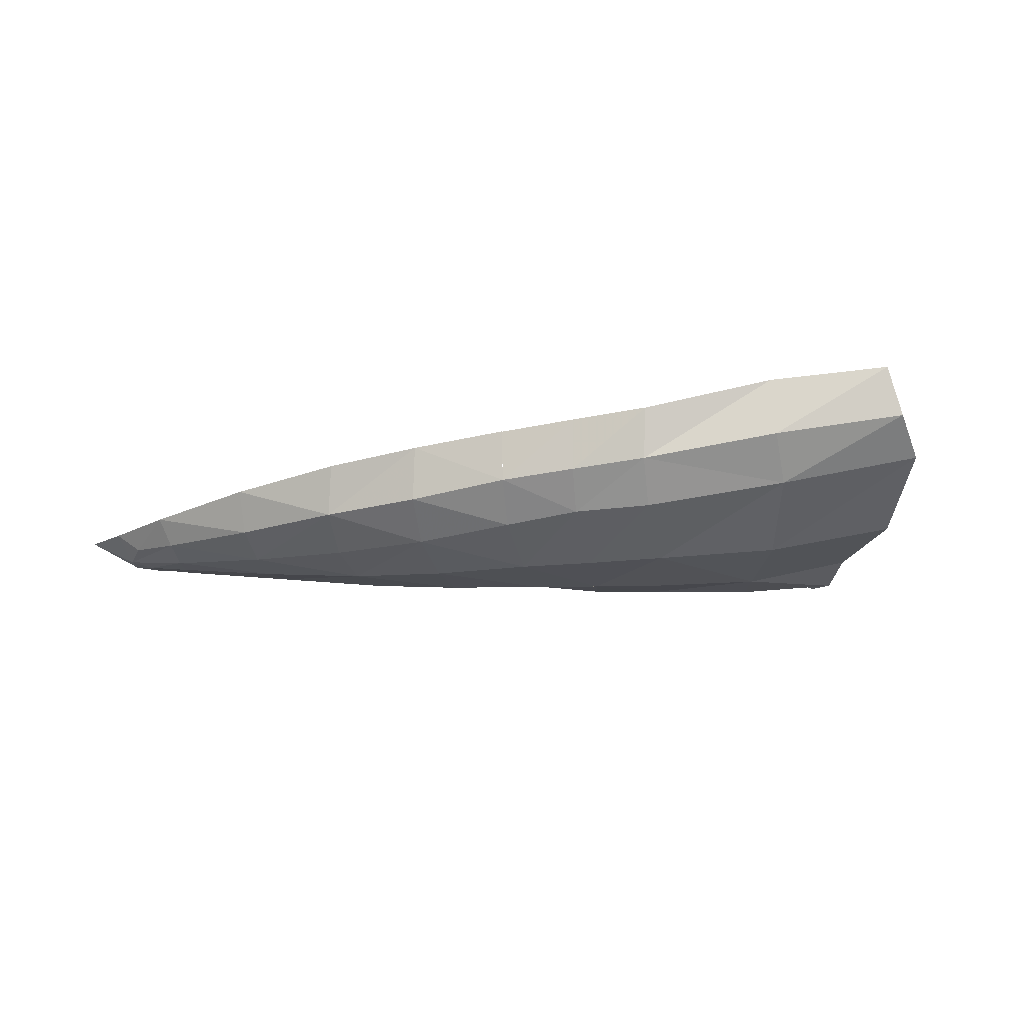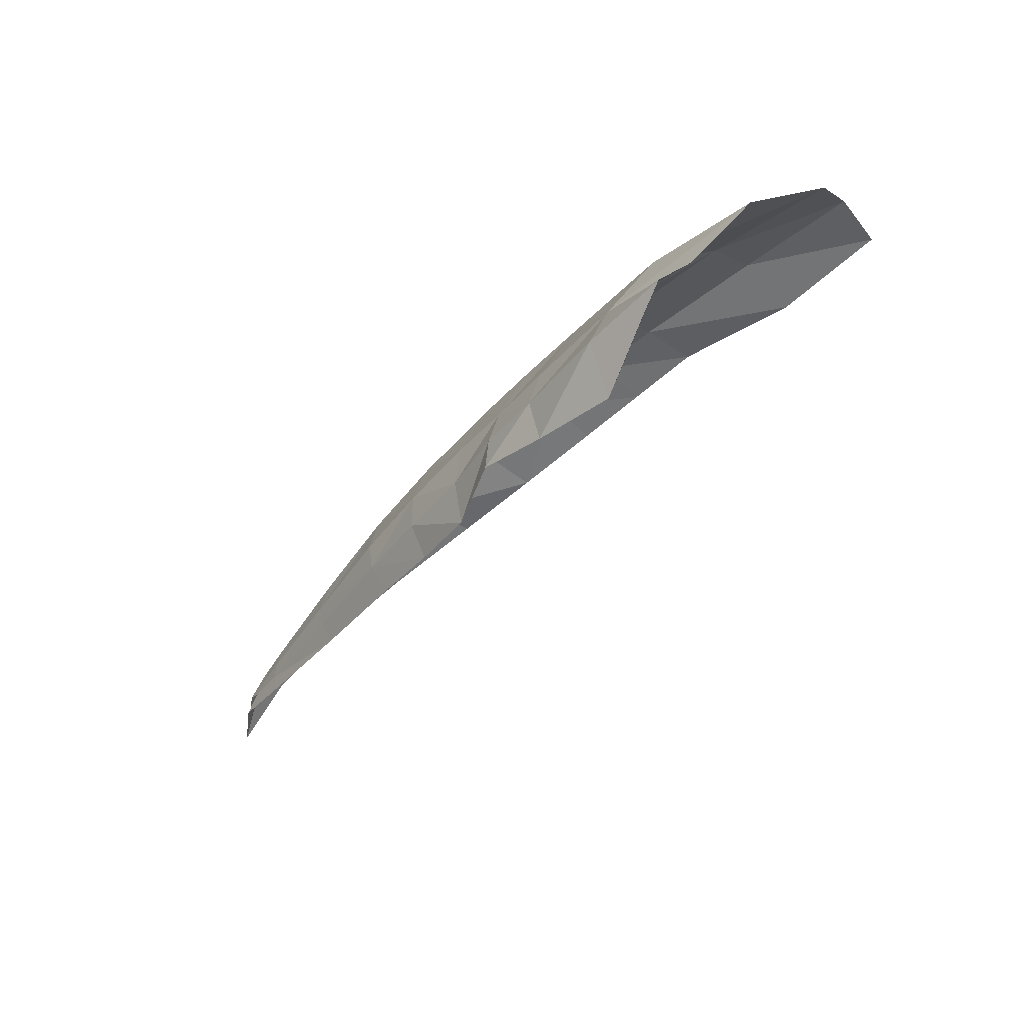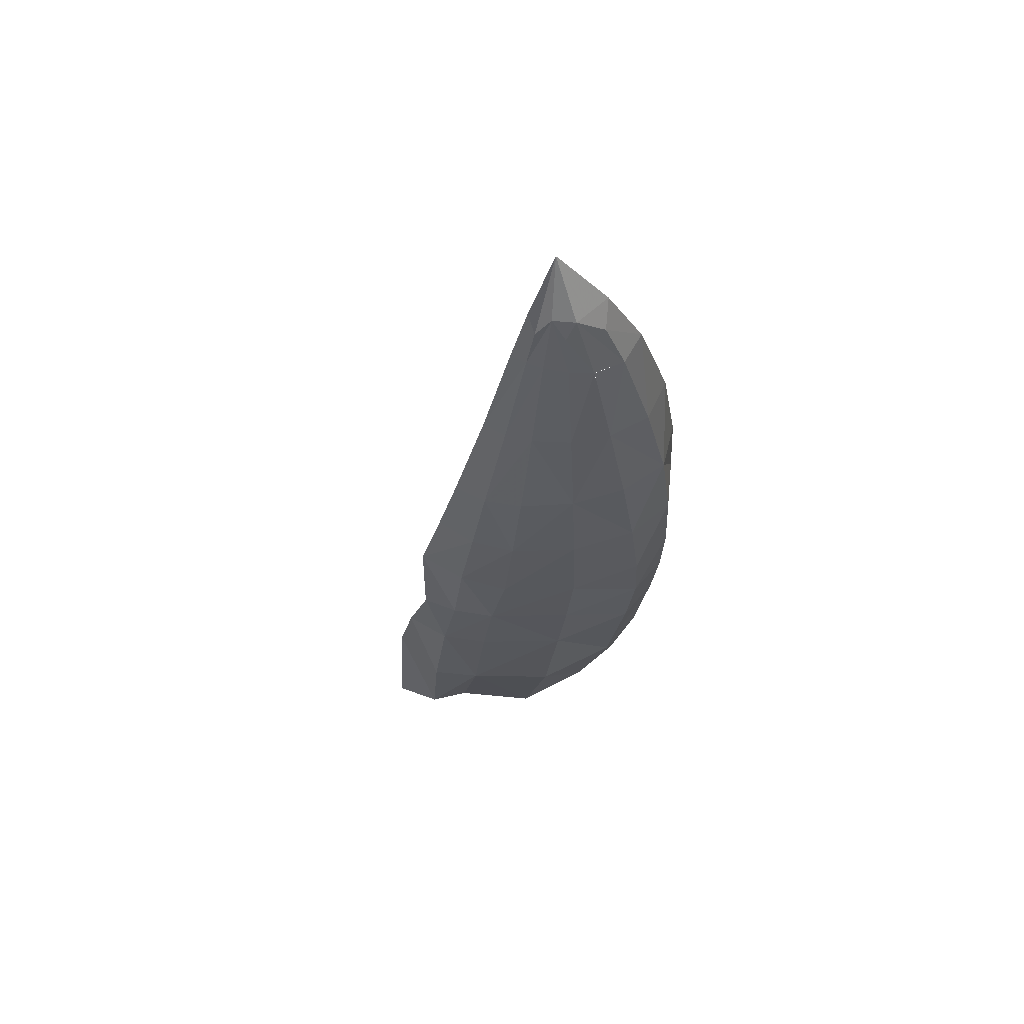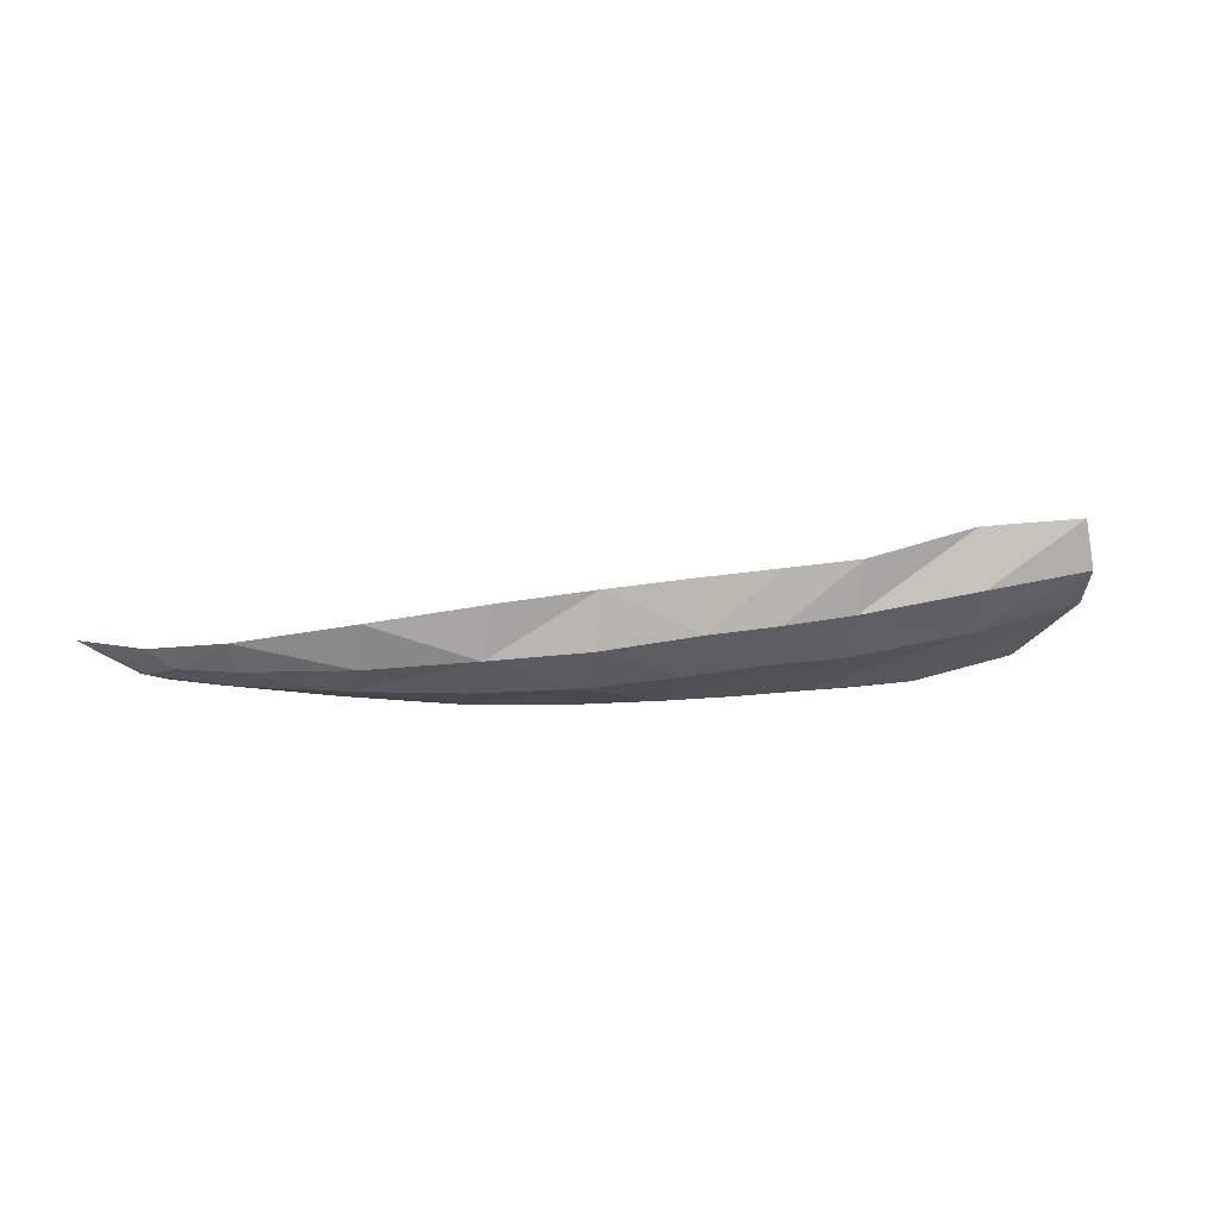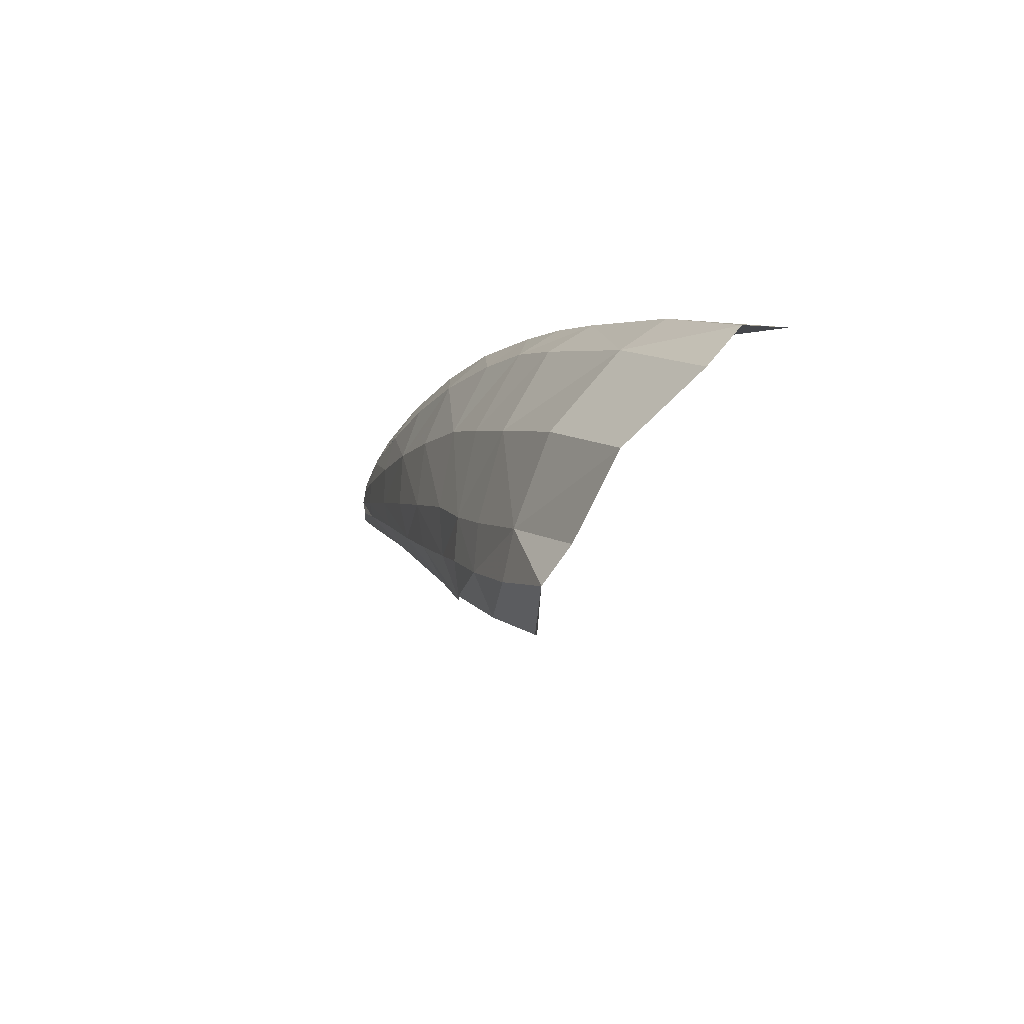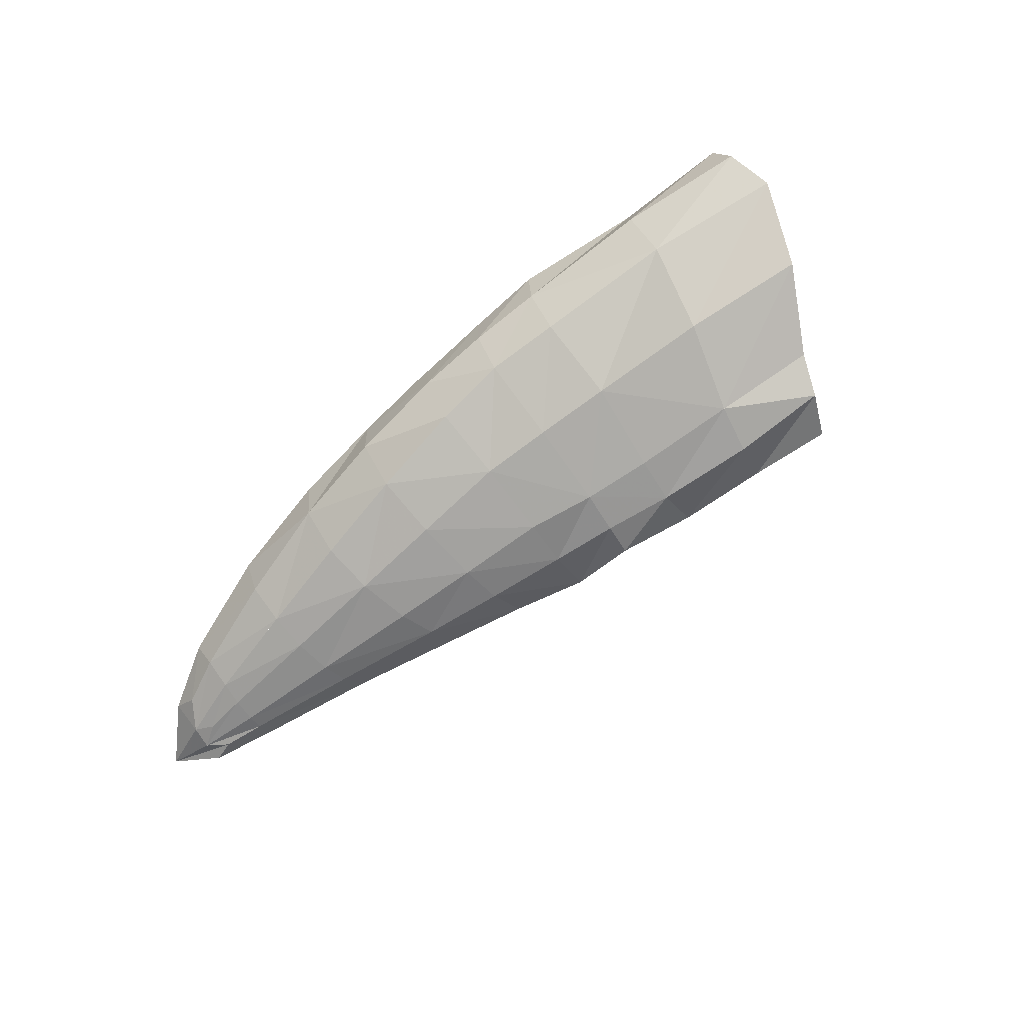
<metadata>
{"format":"obj","ext":"obj","renderer":"f3d","projection":"perspective","resolution":1024,"background":"white","views":[{"elev":-15.3,"azim":31.6,"up":"+Y"},{"elev":-73.2,"azim":49.1,"up":"+Z"},{"elev":-29.2,"azim":-72.3,"up":"+Y"},{"elev":3.0,"azim":0.8,"up":"+Y"},{"elev":-22.9,"azim":69.8,"up":"+Z"},{"elev":-72.5,"azim":59.6,"up":"+Y"}]}
</metadata>
<code>
v 2.33 1.917 102.9
v 1.641 1.882 102.7
v 2.248 1.804 102.7
v 1.879 1.937 102.9
v 1.103 2.138 102.7
v 1.678 2.092 103
v 2.312 2.141 103.1
v 9.003 2.604 101
v 8.04 2.46 101.6
v 7.962 2.098 101.3
v 8.974 2.32 100.7
v 6.873 1.935 101.7
v 6.973 2.289 102
v 7.03 2.727 102.1
v 7.991 2.97 101.5
v 8.924 3.033 101.1
v 6.973 2.289 102
v 6.389 2.221 102.2
v 6.283 1.901 102
v 6.873 1.935 101.7
v 5.667 1.827 102.2
v 5.789 2.161 102.4
v 5.791 2.604 102.5
v 6.411 2.667 102.3
v 7.03 2.727 102.1
v 1.548 1.875 102.5
v 2.008 1.851 102.2
v 2.062 1.804 102.3
v 1.671 1.866 102.4
v 1.964 1.92 102.1
v 1.467 1.923 102.4
v 1.103 2.138 102.7
v 5.044 1.643 100.6
v 5.571 1.576 100.3
v 5.743 1.545 100.7
v 5.229 1.547 101
v 6.28 1.54 100.4
v 6.094 1.571 100
v 5.985 1.777 99.71
v 5.431 1.664 100.1
v 4.895 1.853 100.2
v 6.094 1.571 100
v 6.852 1.546 99.68
v 7.086 1.553 100
v 6.28 1.54 100.4
v 7.856 1.724 99.64
v 7.606 1.577 99.38
v 7.328 1.632 99.11
v 6.654 1.906 99.35
v 5.985 1.777 99.71
v 8.494 1.849 100.2
v 7.578 1.664 100.7
v 7.086 1.553 100
v 7.856 1.724 99.64
v 6.28 1.54 100.4
v 6.648 1.622 101.1
v 6.873 1.935 101.7
v 7.962 2.098 101.3
v 8.974 2.32 100.7
v 6.648 1.622 101.1
v 6.046 1.597 101.3
v 5.743 1.545 100.7
v 6.28 1.54 100.4
v 5.229 1.547 101
v 5.481 1.585 101.6
v 5.667 1.827 102.2
v 6.283 1.901 102
v 6.873 1.935 101.7
v 2.153 1.785 102.5
v 1.548 1.875 102.5
v 2.062 1.804 102.3
v 1.78 1.836 102.6
v 1.103 2.138 102.7
v 1.641 1.882 102.7
v 2.248 1.804 102.7
v 4.842 1.744 102.3
v 4.97 2.051 102.7
v 4.139 1.991 102.8
v 4.008 1.722 102.5
v 4.22 2.42 102.9
v 5.009 2.519 102.7
v 5.792 2.605 102.5
v 5.789 2.161 102.4
v 5.667 1.827 102.2
v 3.272 2.28 103
v 3.223 1.93 102.9
v 4.139 1.991 102.8
v 4.22 2.42 102.9
v 4.008 1.722 102.5
v 3.128 1.746 102.6
v 2.248 1.801 102.7
v 2.33 1.917 102.9
v 2.312 2.141 103.1
v 4.35 1.883 100.6
v 4.416 1.66 100.9
v 3.782 1.699 101.2
v 3.794 1.888 101
v 3.819 1.605 101.6
v 4.523 1.56 101.3
v 5.229 1.546 101
v 5.044 1.643 100.6
v 4.895 1.853 100.2
v 4.523 1.56 101.3
v 4.689 1.572 101.8
v 3.902 1.599 102
v 3.819 1.605 101.6
v 4.008 1.722 102.5
v 4.842 1.744 102.3
v 5.667 1.827 102.2
v 5.481 1.585 101.6
v 5.229 1.547 101
v 2.942 1.704 101.9
v 2.901 1.778 101.7
v 3.782 1.699 101.2
v 3.819 1.605 101.6
v 3.794 1.888 101
v 2.887 1.914 101.5
v 1.964 1.92 102.1
v 2.008 1.851 102.2
v 2.062 1.804 102.3
v 3.128 1.746 102.6
v 3.029 1.68 102.3
v 3.902 1.599 102
v 4.008 1.722 102.5
v 3.819 1.605 101.6
v 2.942 1.704 101.9
v 2.062 1.804 102.3
v 2.153 1.785 102.5
v 2.248 1.804 102.7
f 1 4 2 3
f 2 4 6 5
f 4 1 7 6
f 8 9 10 11
f 10 9 13 12
f 13 9 15 14
f 9 8 16 15
f 17 18 19 20
f 19 18 22 21
f 22 18 24 23
f 18 17 25 24
f 26 29 27 28
f 27 29 31 30
f 29 26 32 31
f 33 34 35 36
f 35 34 38 37
f 38 34 40 39
f 34 33 41 40
f 42 43 44 45
f 44 43 47 46
f 47 43 49 48
f 43 42 50 49
f 51 52 53 54
f 53 52 56 55
f 56 52 58 57
f 52 51 59 58
f 60 61 62 63
f 62 61 65 64
f 65 61 67 66
f 61 60 68 67
f 69 72 70 71
f 70 72 74 73
f 72 69 75 74
f 76 77 78 79
f 78 77 81 80
f 81 77 83 82
f 77 76 84 83
f 85 86 87 88
f 87 86 90 89
f 90 86 92 91
f 86 85 93 92
f 94 95 96 97
f 96 95 99 98
f 99 95 101 100
f 95 94 102 101
f 103 104 105 106
f 105 104 108 107
f 108 104 110 109
f 104 103 111 110
f 112 113 114 115
f 114 113 117 116
f 117 113 119 118
f 113 112 120 119
f 121 122 123 124
f 123 122 126 125
f 126 122 128 127
f 122 121 129 128

</code>
